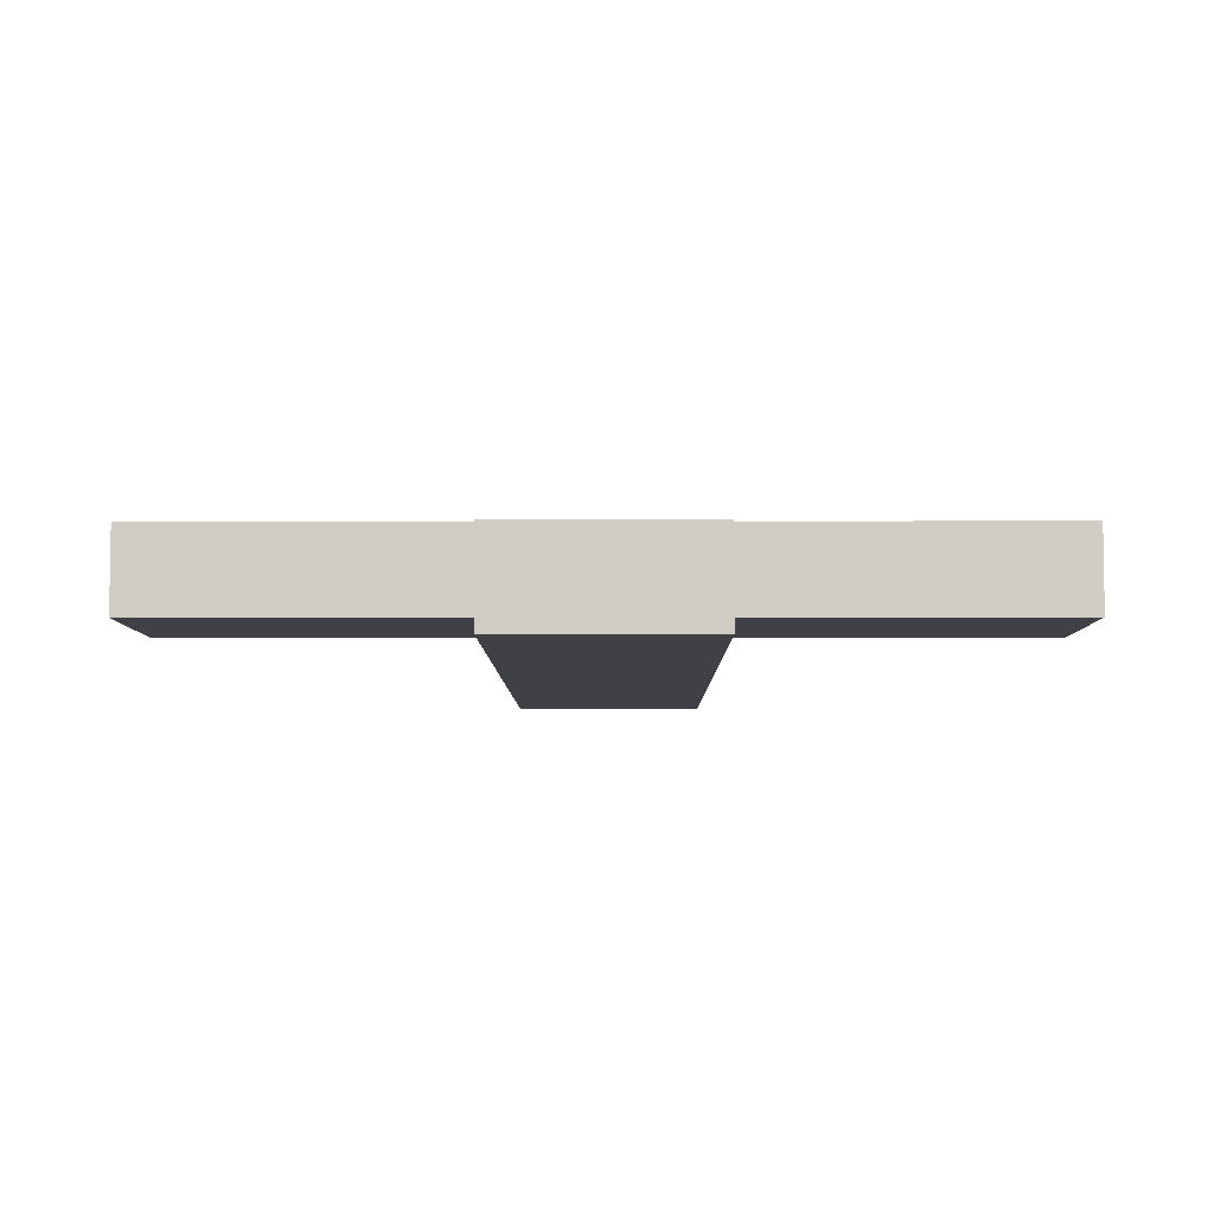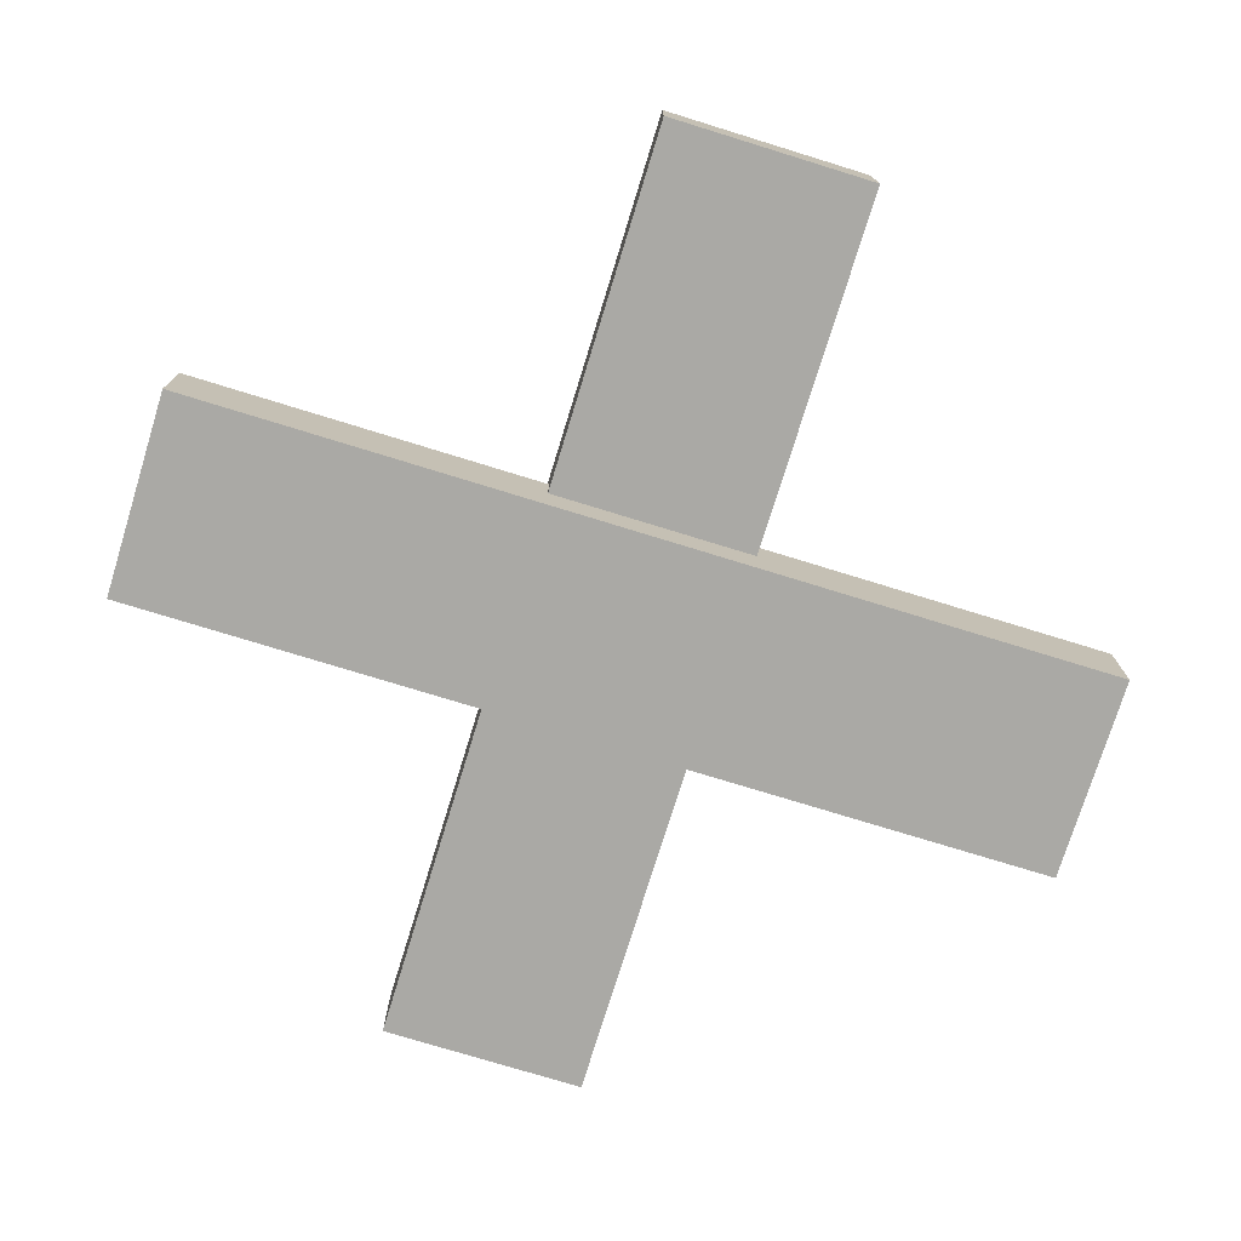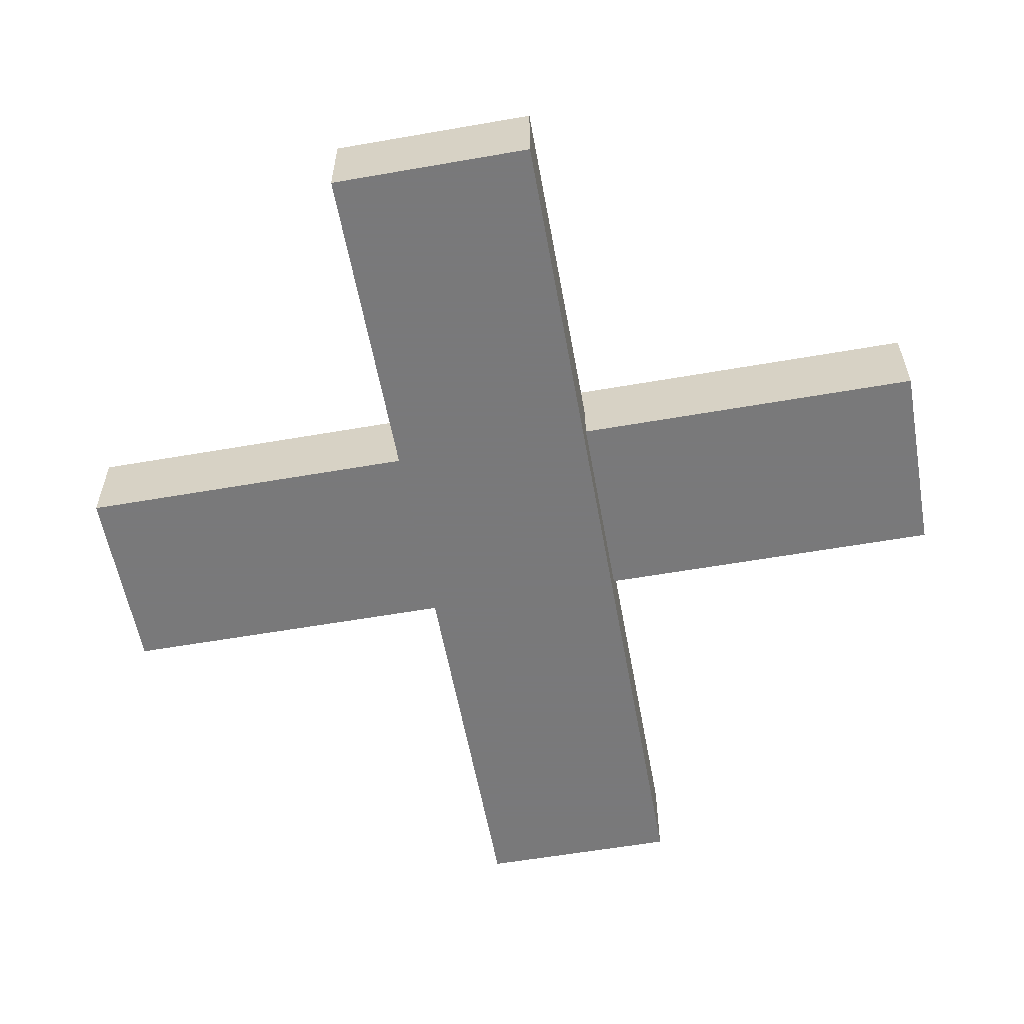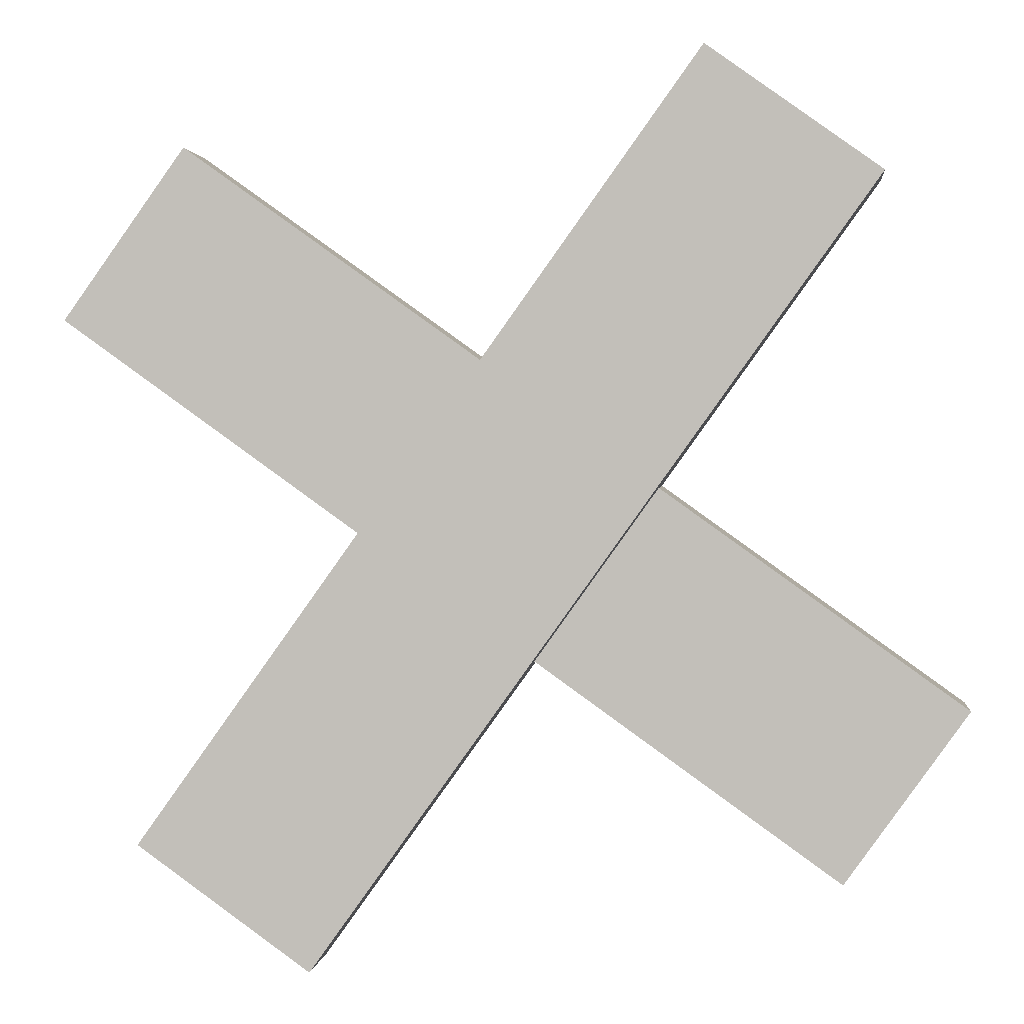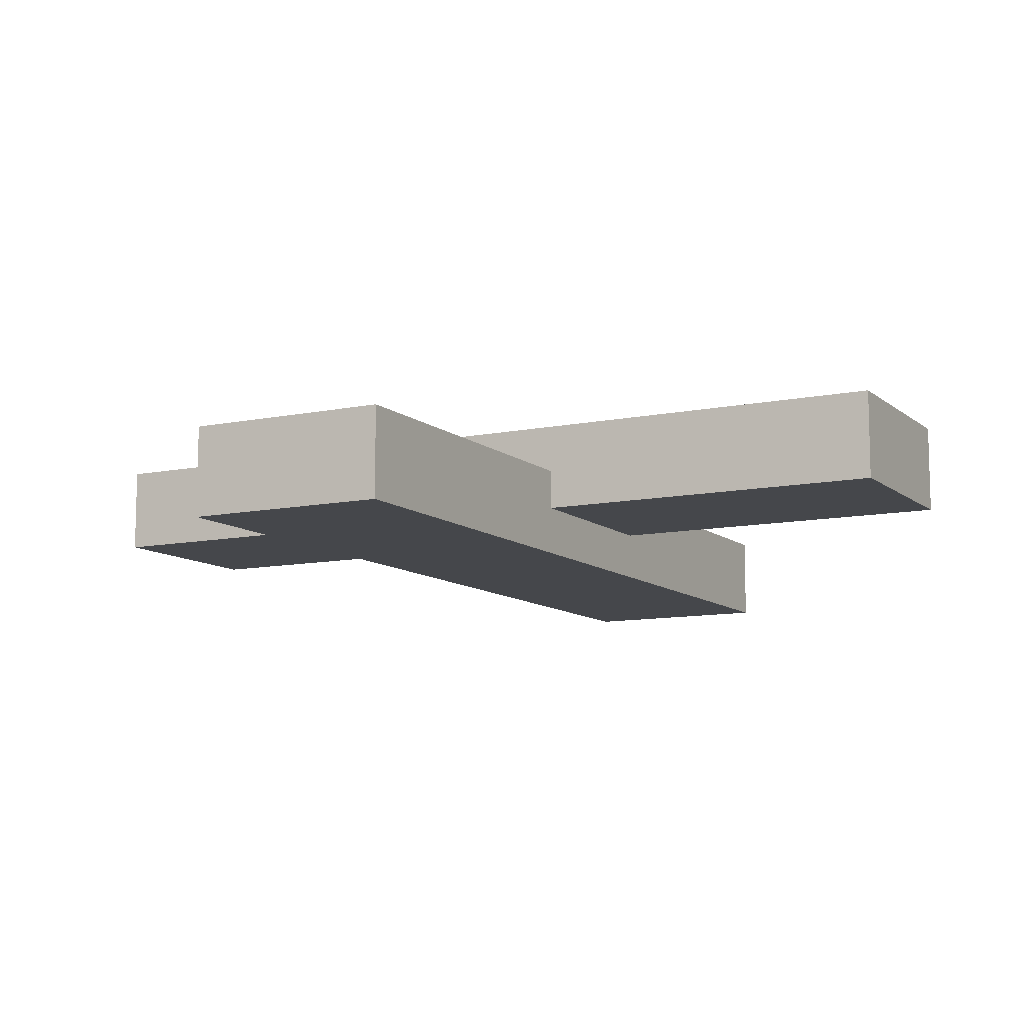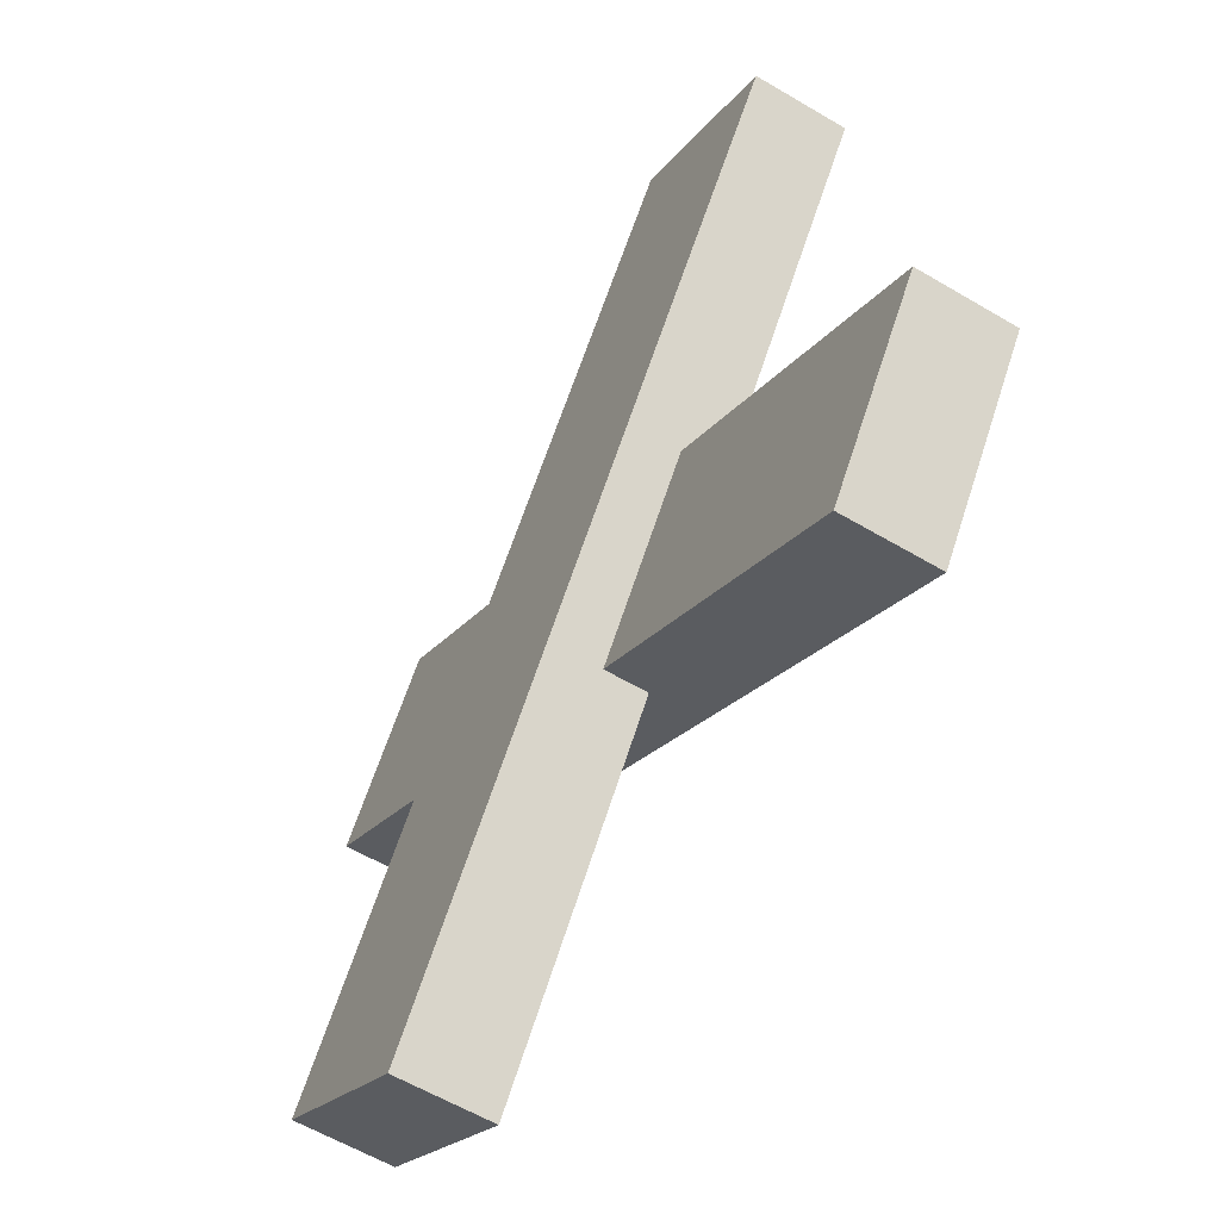
<metadata>
{"format":"obj","ext":"obj","renderer":"f3d","projection":"perspective","resolution":1024,"background":"white","views":[{"elev":-6.0,"azim":35.8,"up":"+Z"},{"elev":-75.3,"azim":-71.6,"up":"+Z"},{"elev":-57.8,"azim":45.8,"up":"+Z"},{"elev":1.4,"azim":-173.8,"up":"+Y"},{"elev":-10.2,"azim":63.6,"up":"+Z"},{"elev":-59.7,"azim":-121.3,"up":"+Y"}]}
</metadata>
<code>
v -0.5439 -0.6037 0.007115
v -0.5439 -0.6037 0.1618
v -0.7474 -0.3187 0.1618
v -0.7474 -0.3187 0.007115
v 0.7474 0.3187 0.007115
v 0.7474 0.3187 0.1618
v 0.5439 0.6037 0.1618
v 0.5439 0.6037 0.007115
f 2 3 4
f 5 8 7
f 5 6 2
f 2 6 7
f 7 8 4
f 1 4 8
f 1 2 4
f 6 5 7
f 1 5 2
f 3 2 7
f 3 7 4
f 5 1 8
v 0.6037 -0.5439 -0.07734
v 0.6037 -0.5439 0.07734
v 0.3187 -0.7474 0.07734
v 0.3187 -0.7474 -0.07734
v -0.3187 0.7474 -0.07734
v -0.3187 0.7474 0.07734
v -0.6037 0.5439 0.07734
v -0.6037 0.5439 -0.07734
f 9 10 11
f 13 16 15
f 13 14 10
f 14 15 11
f 15 16 12
f 9 12 16
f 12 9 11
f 14 13 15
f 9 13 10
f 10 14 11
f 11 15 12
f 13 9 16

</code>
